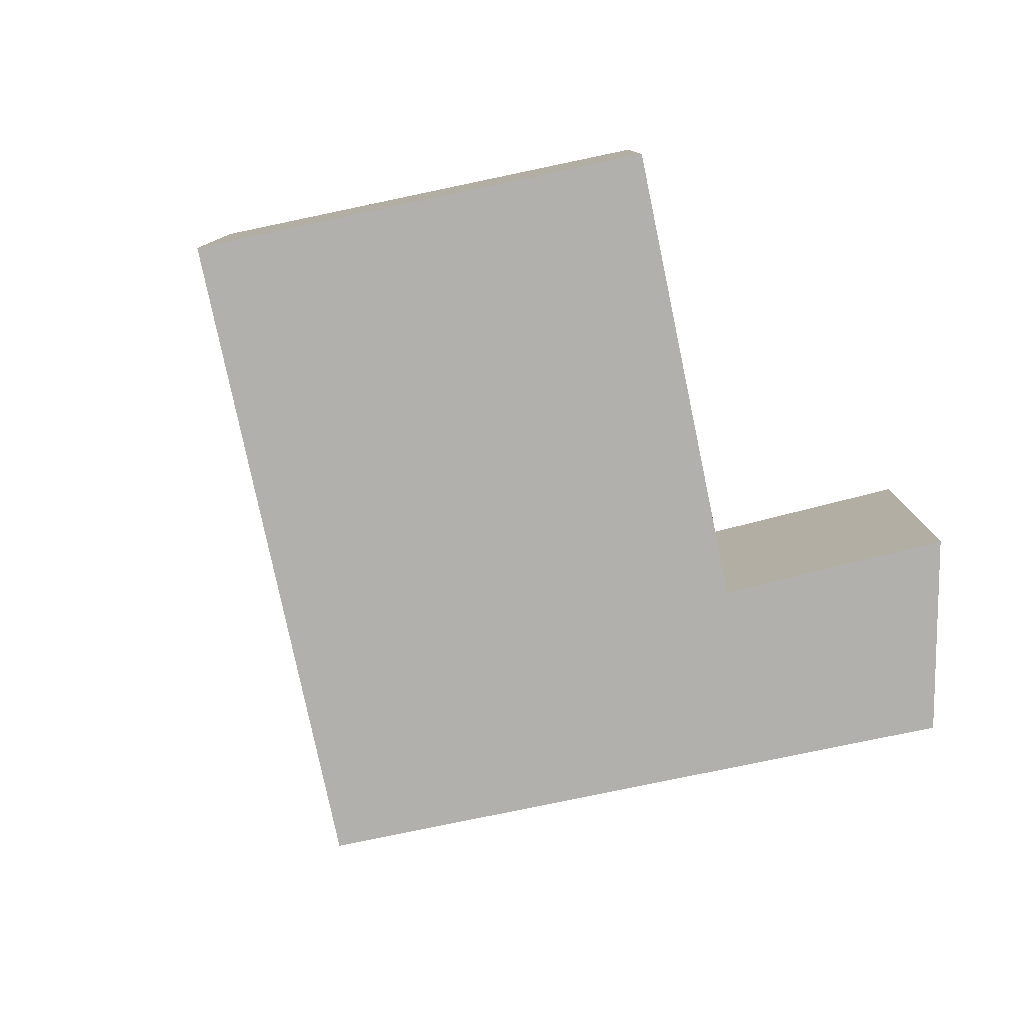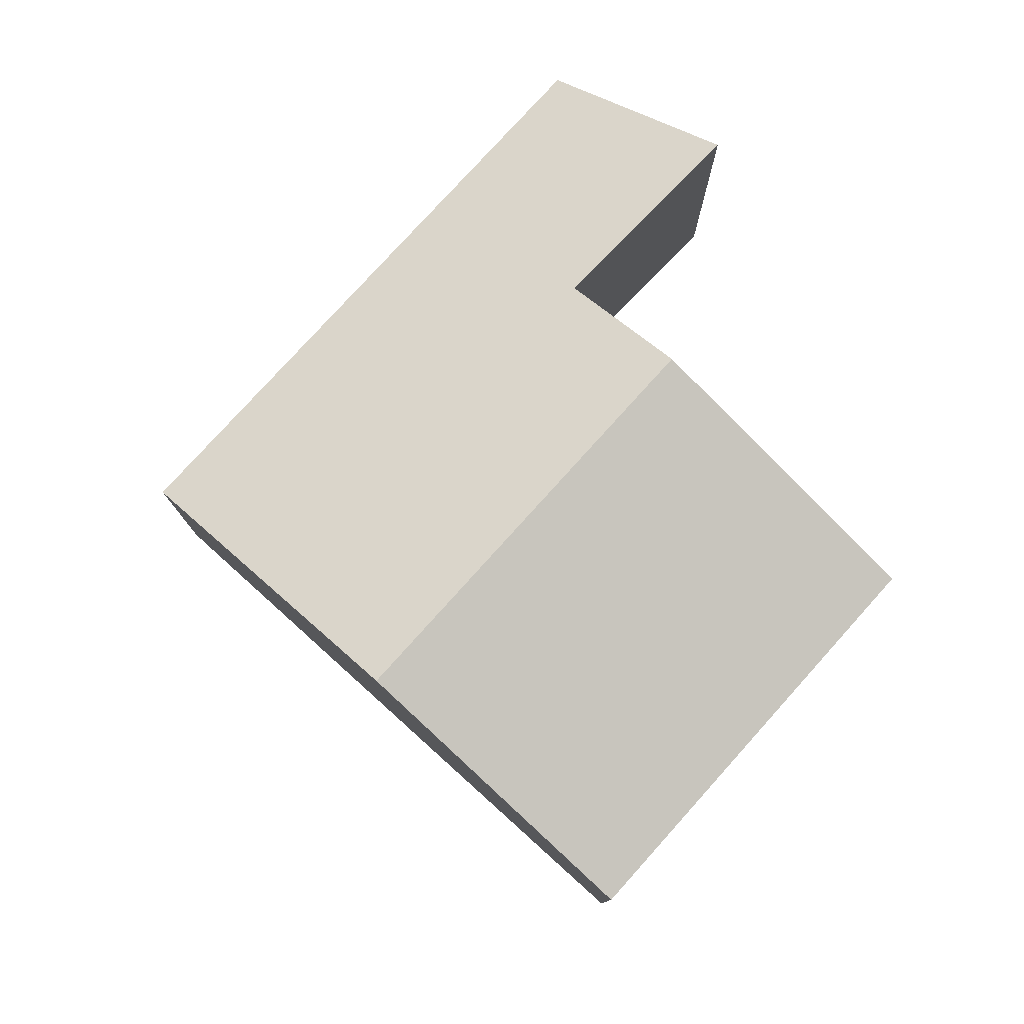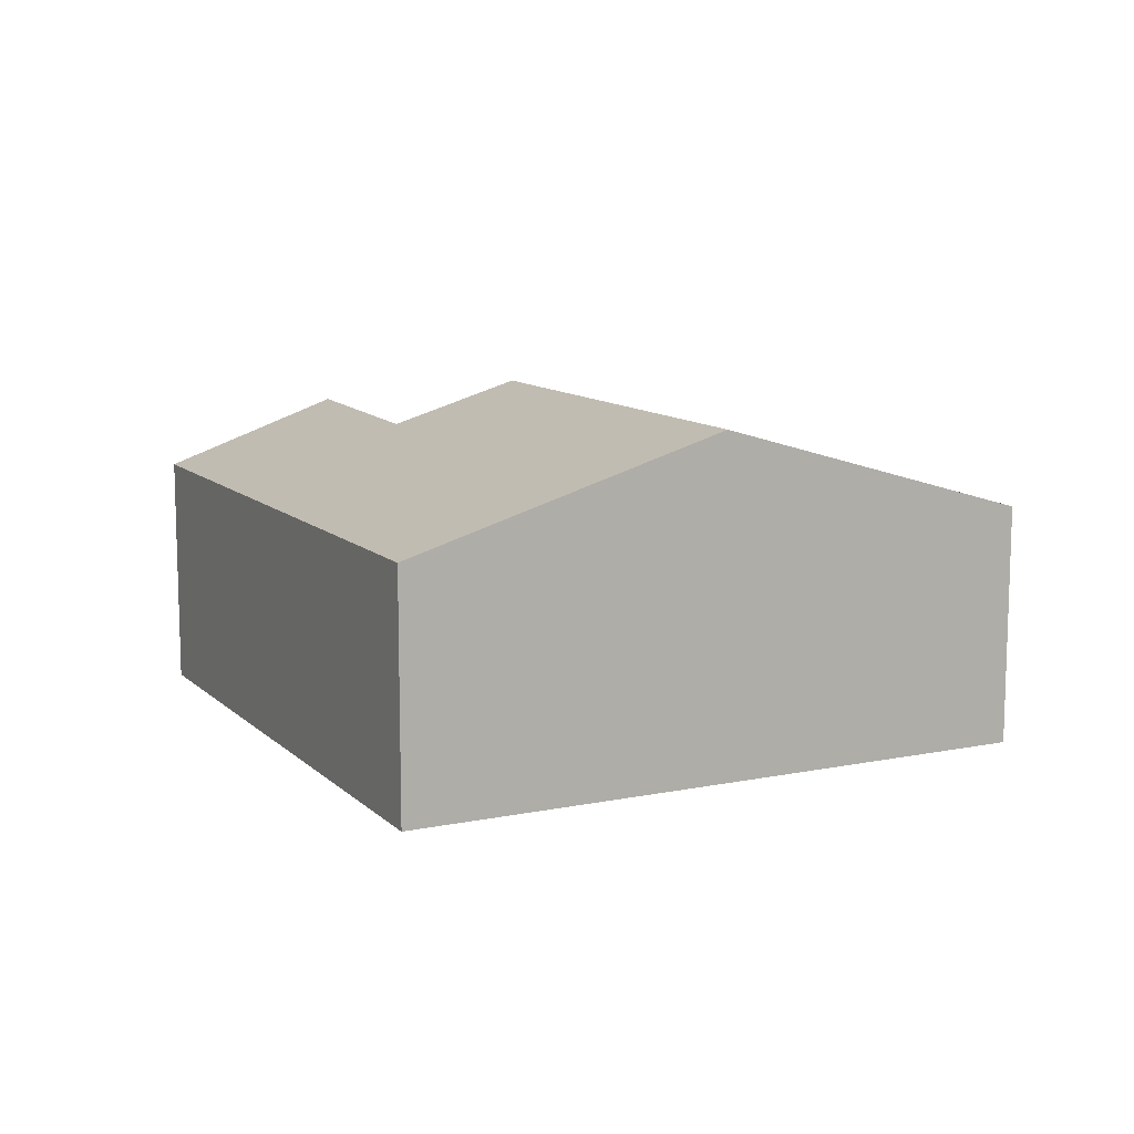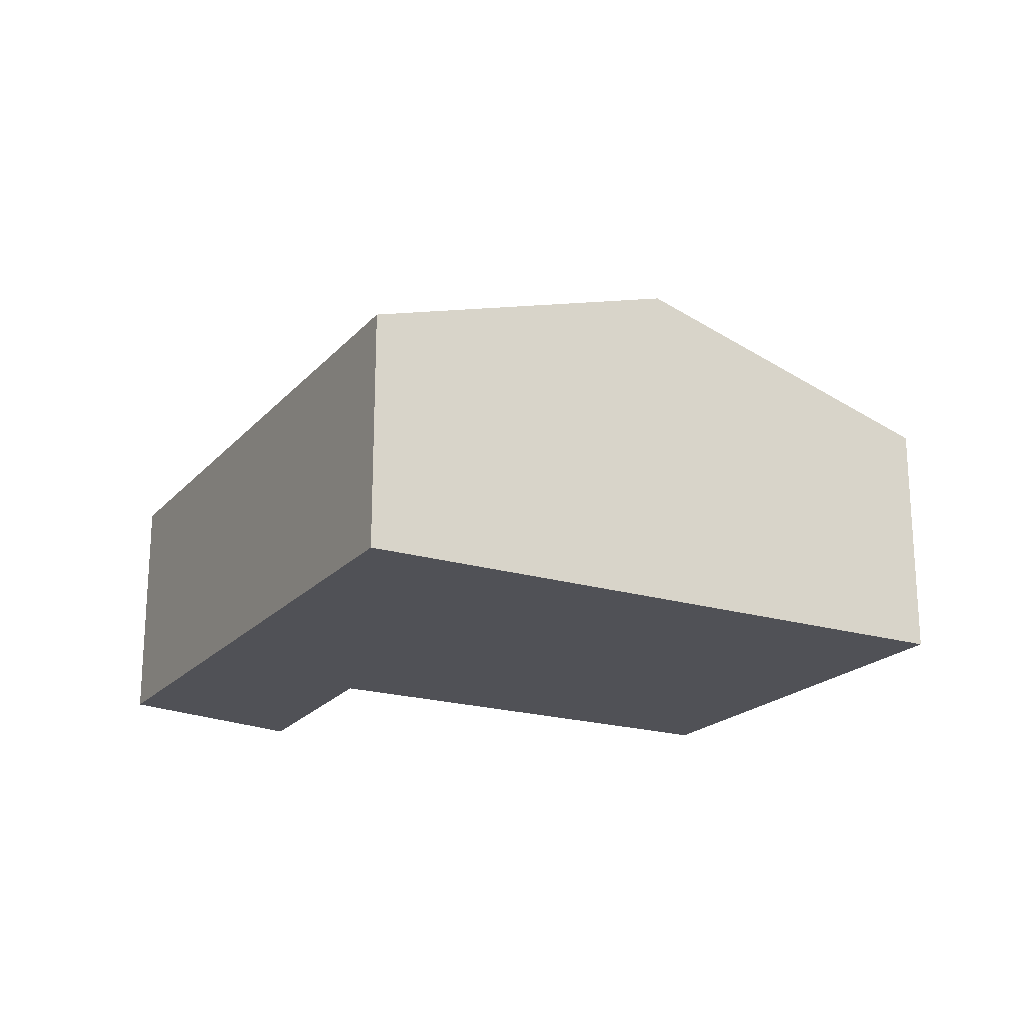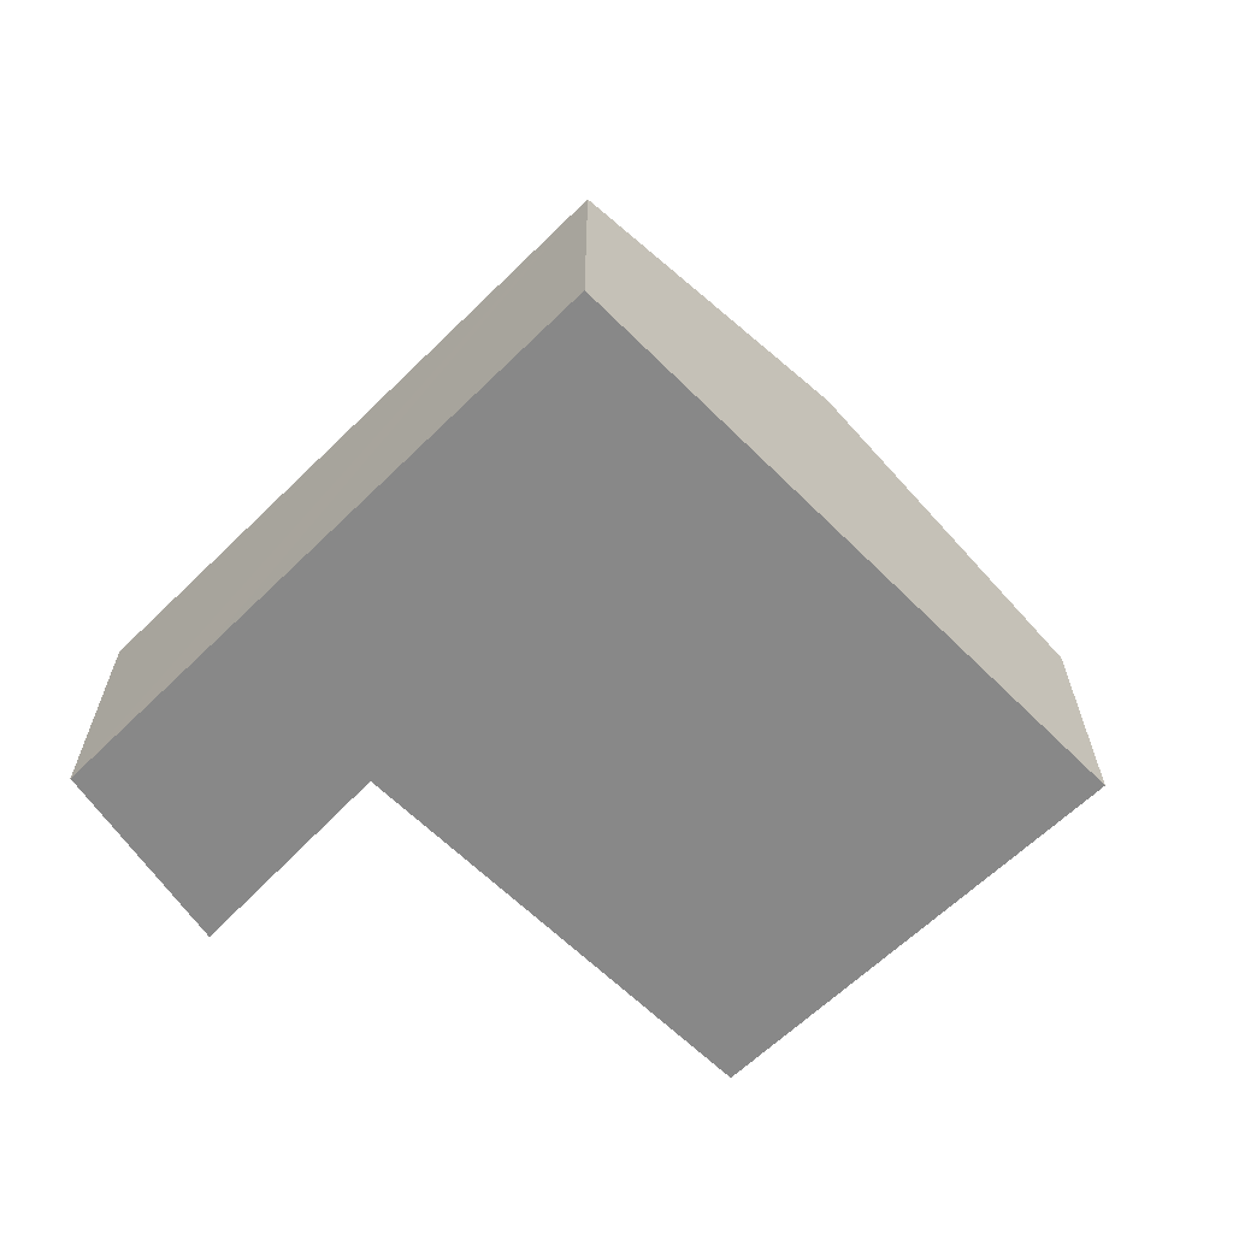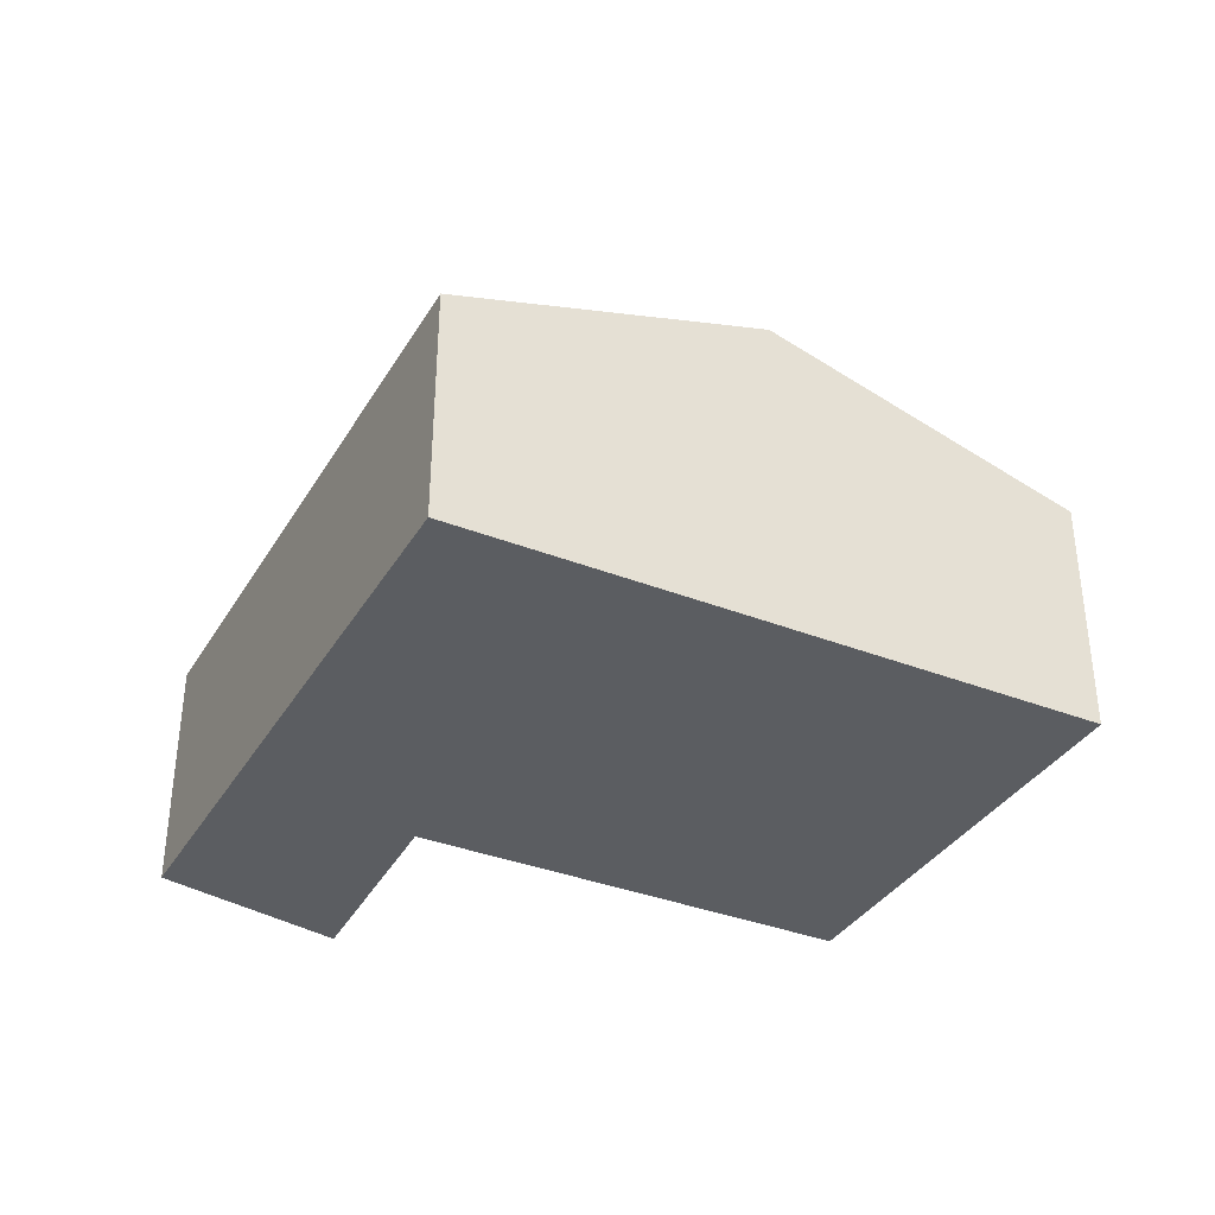
<metadata>
{"format":"obj","ext":"obj","renderer":"f3d","projection":"perspective","resolution":1024,"background":"white","views":[{"elev":-78.8,"azim":-50.6,"up":"+Y"},{"elev":78.2,"azim":-110.4,"up":"+Y"},{"elev":11.0,"azim":-179.1,"up":"+Y"},{"elev":-20.3,"azim":178.7,"up":"+Y"},{"elev":-62.8,"azim":162.4,"up":"+Y"},{"elev":-35.8,"azim":-179.7,"up":"+Y"}]}
</metadata>
<code>
v  0 2.71 1.659e-16
v  5.677 3.789 2.897
v  3.27 3.789 -1.709
v  2.405 2.71 4.603
v  9.927 2.71 3.065
v  7.091 3.338 2.27
v  8.157 3.366 4.514
v  8.992 2.71 1.277
v  7.049 3.337 2.182
v  6.539 2.71 -3.417
v  0 0 0
v  2.405 -2.819e-16 4.603
v  7.049 -1.336e-16 2.182
v  8.157 -2.764e-16 4.514
v  7.091 -1.39e-16 2.27
v  5.677 -1.774e-16 2.897
v  9.927 -1.877e-16 3.065
v  8.992 -7.819e-17 1.277
v  6.539 2.092e-16 -3.417
v  3.27 1.046e-16 -1.709
g defaultobject
f 1 2 3
f 2 1 4
f 5 6 7
f 6 5 8
f 6 8 9
f 9 3 2
f 3 9 8
f 3 8 10
f 11 4 1
f 4 11 12
f 13 6 9
f 6 13 7
f 7 13 14
f 14 13 15
f 12 2 4
f 2 12 16
f 2 16 9
f 9 16 13
f 14 5 7
f 5 14 17
f 17 8 5
f 8 17 10
f 10 17 18
f 10 18 19
f 3 11 1
f 11 3 10
f 11 10 20
f 20 10 19
f 14 18 17
f 18 14 19
f 19 14 15
f 19 15 13
f 13 20 19
f 20 13 16
f 20 16 12
f 20 12 11

</code>
